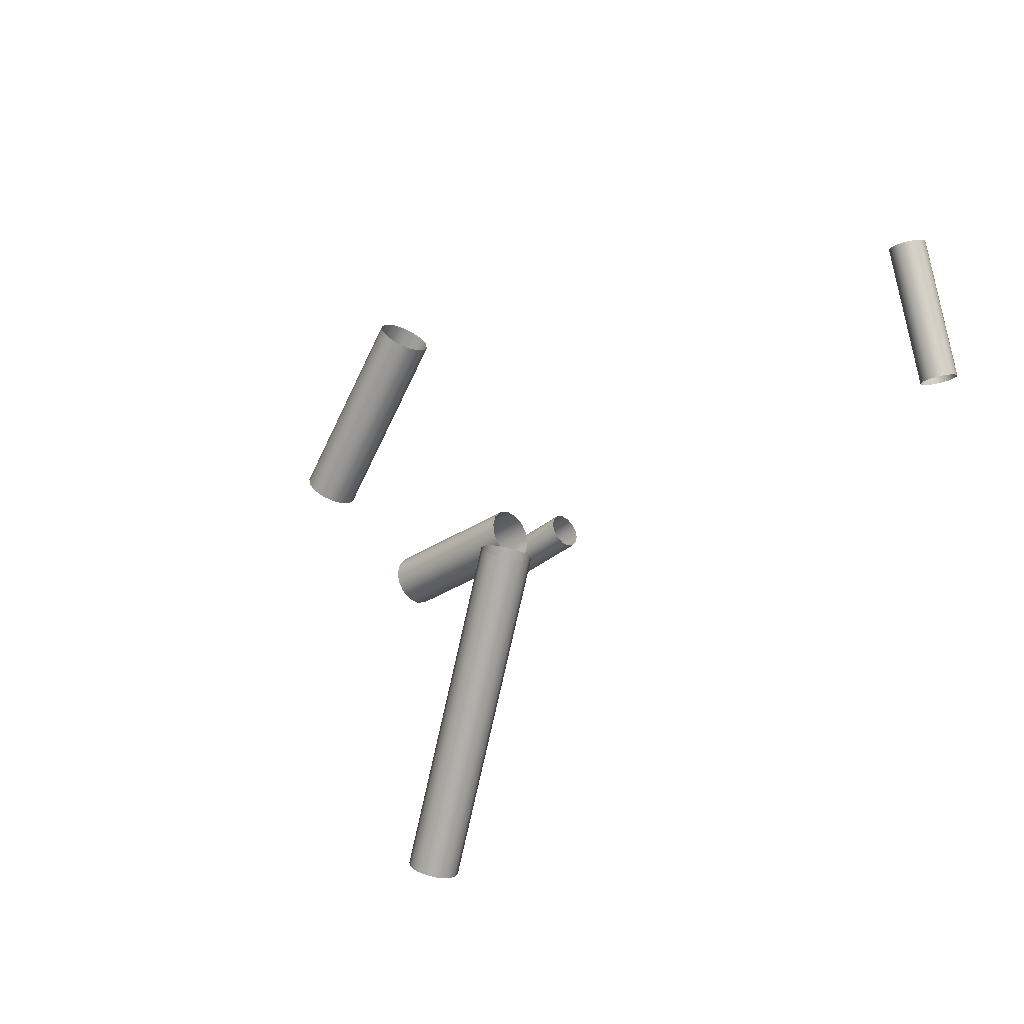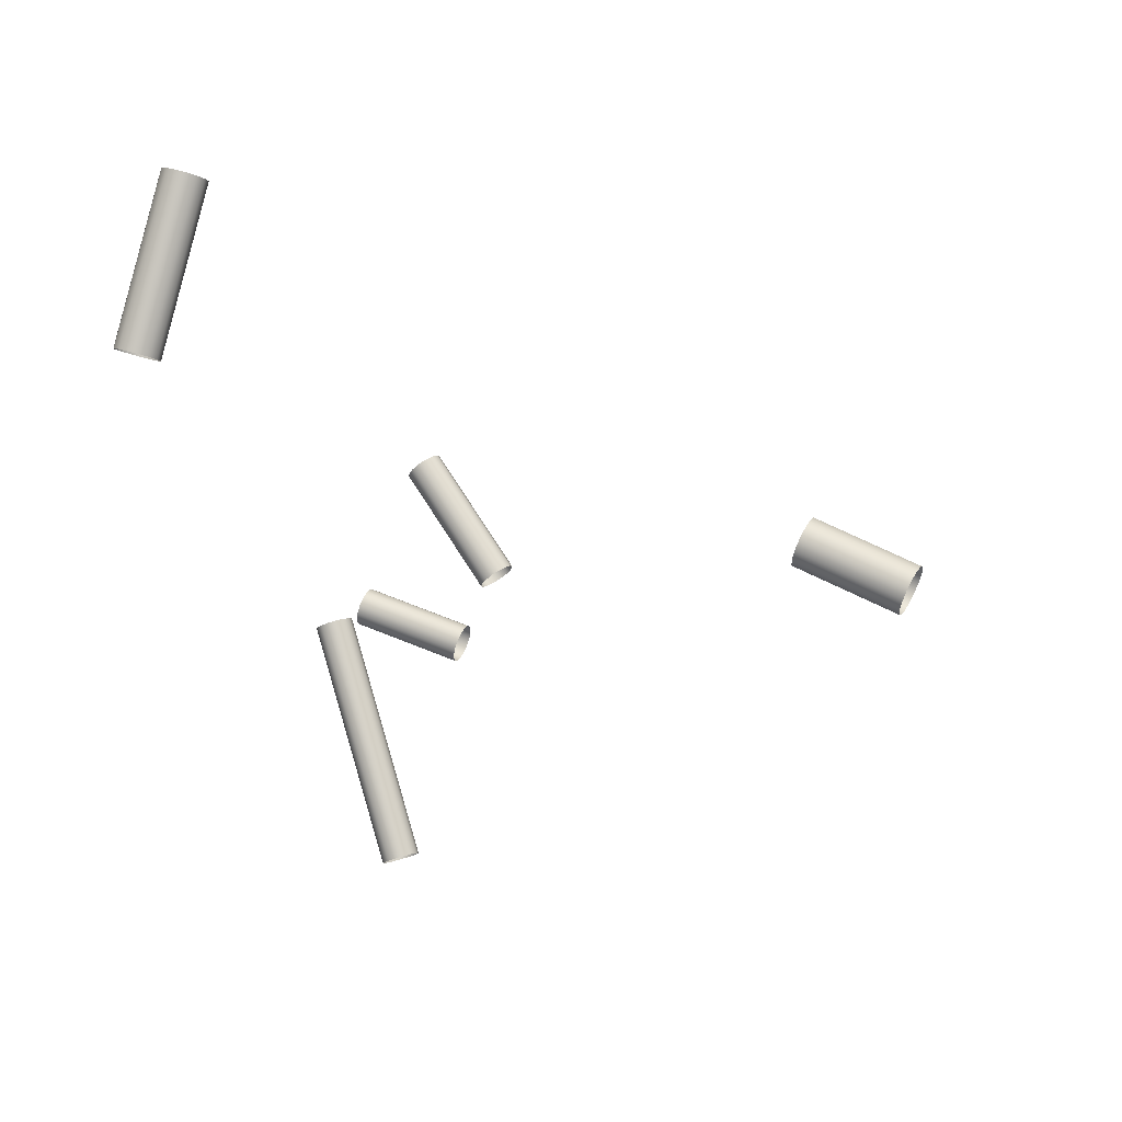
<metadata>
{"format":"obj","ext":"obj","renderer":"f3d","projection":"perspective","resolution":1024,"background":"white","views":[{"elev":0.4,"azim":40.7,"up":"+Y"},{"elev":-4.6,"azim":-165.8,"up":"+Y"}]}
</metadata>
<code>
o Inputs_of_994_-_OLQVL.
v 0.5025 -1.144 -4.275
v 0.5002 -1.144 -4.273
v 0.4989 -1.143 -4.27
v 0.4989 -1.143 -4.267
v 0.5002 -1.144 -4.264
v 0.5025 -1.144 -4.262
v 0.5054 -1.145 -4.261
v 0.5083 -1.146 -4.262
v 0.5106 -1.147 -4.264
v 0.5119 -1.147 -4.267
v 0.5119 -1.147 -4.27
v 0.5106 -1.147 -4.273
v 0.5083 -1.146 -4.275
v 0.5054 -1.145 -4.276
v 0.5296 -1.055 -4.275
v 0.5273 -1.054 -4.273
v 0.526 -1.054 -4.27
v 0.526 -1.054 -4.267
v 0.5273 -1.054 -4.264
v 0.5296 -1.055 -4.262
v 0.5325 -1.056 -4.261
v 0.5354 -1.057 -4.262
v 0.5378 -1.057 -4.264
v 0.5391 -1.058 -4.267
v 0.5391 -1.058 -4.27
v 0.5378 -1.057 -4.273
v 0.5354 -1.057 -4.275
v 0.5325 -1.056 -4.276
v 0.4665 -1.037 -4.271
v 0.4645 -1.035 -4.269
v 0.4633 -1.035 -4.266
v 0.4633 -1.035 -4.263
v 0.4645 -1.035 -4.26
v 0.4665 -1.037 -4.258
v 0.469 -1.038 -4.258
v 0.4715 -1.04 -4.258
v 0.4735 -1.042 -4.26
v 0.4747 -1.042 -4.263
v 0.4747 -1.042 -4.266
v 0.4735 -1.042 -4.269
v 0.4715 -1.04 -4.271
v 0.469 -1.038 -4.271
v 0.4955 -0.9938 -4.271
v 0.4935 -0.9924 -4.269
v 0.4923 -0.9917 -4.266
v 0.4923 -0.9917 -4.263
v 0.4935 -0.9924 -4.26
v 0.4955 -0.9938 -4.258
v 0.498 -0.9955 -4.258
v 0.5005 -0.9972 -4.258
v 0.5025 -0.9986 -4.26
v 0.5037 -0.9993 -4.263
v 0.5037 -0.9993 -4.266
v 0.5025 -0.9986 -4.269
v 0.5005 -0.9972 -4.271
v 0.498 -0.9955 -4.271
v 0.4944 -0.9964 -4.556
v 0.4968 -0.9958 -4.558
v 0.4981 -0.9954 -4.56
v 0.4981 -0.9954 -4.564
v 0.4968 -0.9958 -4.566
v 0.4944 -0.9964 -4.568
v 0.4915 -0.9972 -4.569
v 0.4885 -0.998 -4.568
v 0.4862 -0.9987 -4.566
v 0.4849 -0.999 -4.564
v 0.4849 -0.999 -4.56
v 0.4862 -0.9987 -4.558
v 0.4885 -0.998 -4.556
v 0.4915 -0.9972 -4.555
v 0.4806 -0.9458 -4.556
v 0.483 -0.9452 -4.558
v 0.4843 -0.9448 -4.56
v 0.4843 -0.9448 -4.564
v 0.483 -0.9452 -4.566
v 0.4806 -0.9458 -4.568
v 0.4777 -0.9466 -4.569
v 0.4748 -0.9474 -4.568
v 0.4724 -0.948 -4.566
v 0.4711 -0.9484 -4.564
v 0.4711 -0.9484 -4.56
v 0.4724 -0.948 -4.558
v 0.4748 -0.9474 -4.556
v 0.4777 -0.9466 -4.555
v 0.4727 -1.063 -4.301
v 0.4718 -1.06 -4.299
v 0.4713 -1.059 -4.297
v 0.4713 -1.059 -4.293
v 0.4718 -1.06 -4.291
v 0.4727 -1.063 -4.289
v 0.4738 -1.065 -4.288
v 0.4748 -1.068 -4.289
v 0.4757 -1.071 -4.291
v 0.4762 -1.072 -4.293
v 0.4762 -1.072 -4.297
v 0.4757 -1.071 -4.299
v 0.4748 -1.068 -4.301
v 0.4738 -1.065 -4.302
v 0.5102 -1.048 -4.301
v 0.5093 -1.046 -4.299
v 0.5088 -1.045 -4.297
v 0.5088 -1.045 -4.293
v 0.5093 -1.046 -4.291
v 0.5102 -1.048 -4.289
v 0.5112 -1.051 -4.288
v 0.5123 -1.054 -4.289
v 0.5132 -1.056 -4.291
v 0.5137 -1.058 -4.293
v 0.5137 -1.058 -4.297
v 0.5132 -1.056 -4.299
v 0.5123 -1.054 -4.301
v 0.5112 -1.051 -4.302
v 0.2716 -1.066 -4.581
v 0.2705 -1.063 -4.579
v 0.27 -1.062 -4.577
v 0.27 -1.062 -4.573
v 0.2705 -1.063 -4.571
v 0.2716 -1.066 -4.569
v 0.2729 -1.068 -4.568
v 0.2742 -1.071 -4.569
v 0.2752 -1.073 -4.571
v 0.2758 -1.075 -4.573
v 0.2758 -1.075 -4.577
v 0.2752 -1.073 -4.579
v 0.2742 -1.071 -4.581
v 0.2729 -1.068 -4.582
v 0.2992 -1.053 -4.581
v 0.2982 -1.05 -4.579
v 0.2976 -1.049 -4.577
v 0.2976 -1.049 -4.573
v 0.2982 -1.05 -4.571
v 0.2992 -1.053 -4.569
v 0.3005 -1.055 -4.568
v 0.3019 -1.058 -4.569
v 0.3029 -1.06 -4.571
v 0.3035 -1.061 -4.573
v 0.3035 -1.061 -4.577
v 0.3029 -1.06 -4.579
v 0.3019 -1.058 -4.581
v 0.3005 -1.055 -4.582
f 1 15 28 14
f 2 16 15 1
f 3 17 16 2
f 4 18 17 3
f 5 19 18 4
f 6 20 19 5
f 7 21 20 6
f 8 22 21 7
f 9 23 22 8
f 10 24 23 9
f 11 25 24 10
f 12 26 25 11
f 13 27 26 12
f 14 28 27 13
f 29 43 56 42
f 30 44 43 29
f 31 45 44 30
f 32 46 45 31
f 33 47 46 32
f 34 48 47 33
f 35 49 48 34
f 36 50 49 35
f 37 51 50 36
f 38 52 51 37
f 39 53 52 38
f 40 54 53 39
f 41 55 54 40
f 42 56 55 41
f 57 71 84 70
f 58 72 71 57
f 59 73 72 58
f 60 74 73 59
f 61 75 74 60
f 62 76 75 61
f 63 77 76 62
f 64 78 77 63
f 65 79 78 64
f 66 80 79 65
f 67 81 80 66
f 68 82 81 67
f 69 83 82 68
f 70 84 83 69
f 85 99 112 98
f 86 100 99 85
f 87 101 100 86
f 88 102 101 87
f 89 103 102 88
f 90 104 103 89
f 91 105 104 90
f 92 106 105 91
f 93 107 106 92
f 94 108 107 93
f 95 109 108 94
f 96 110 109 95
f 97 111 110 96
f 98 112 111 97
f 113 127 140 126
f 114 128 127 113
f 115 129 128 114
f 116 130 129 115
f 117 131 130 116
f 118 132 131 117
f 119 133 132 118
f 120 134 133 119
f 121 135 134 120
f 122 136 135 121
f 123 137 136 122
f 124 138 137 123
f 125 139 138 124
f 126 140 139 125

</code>
